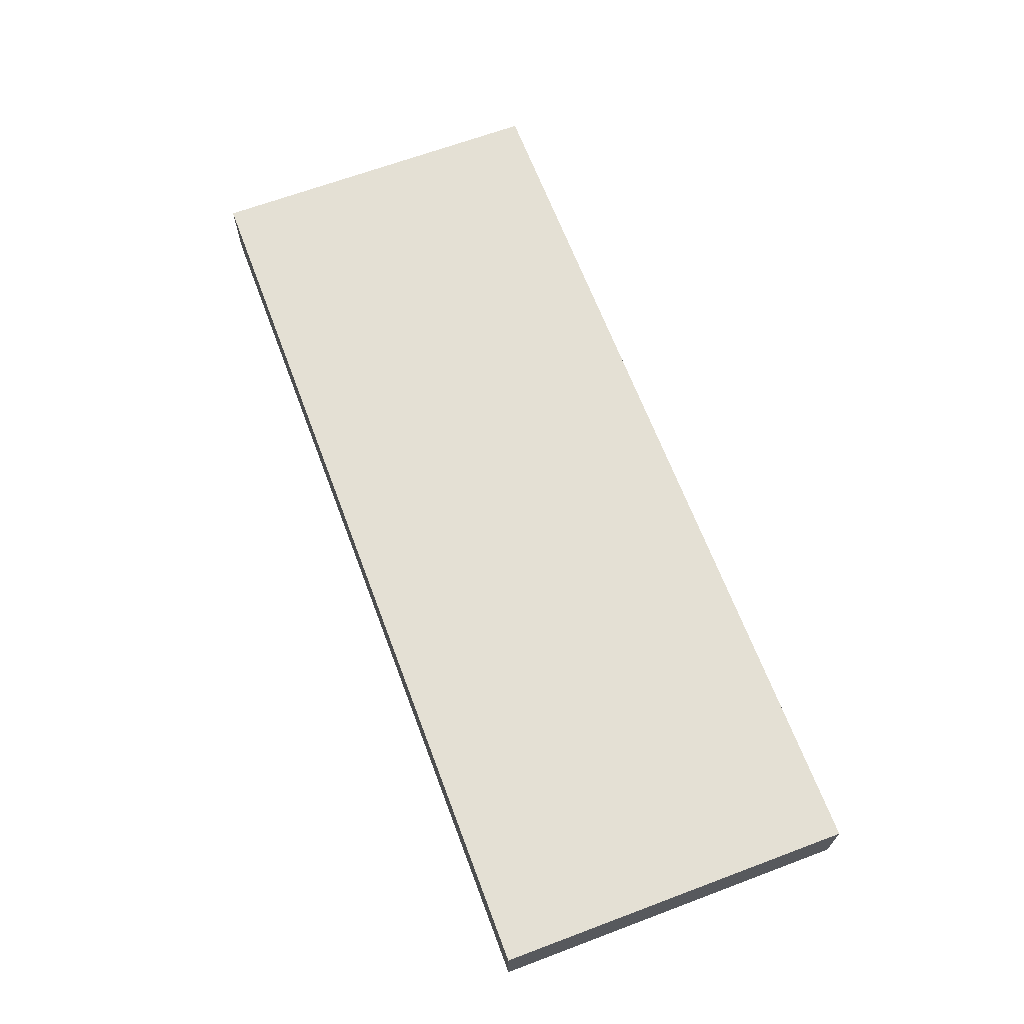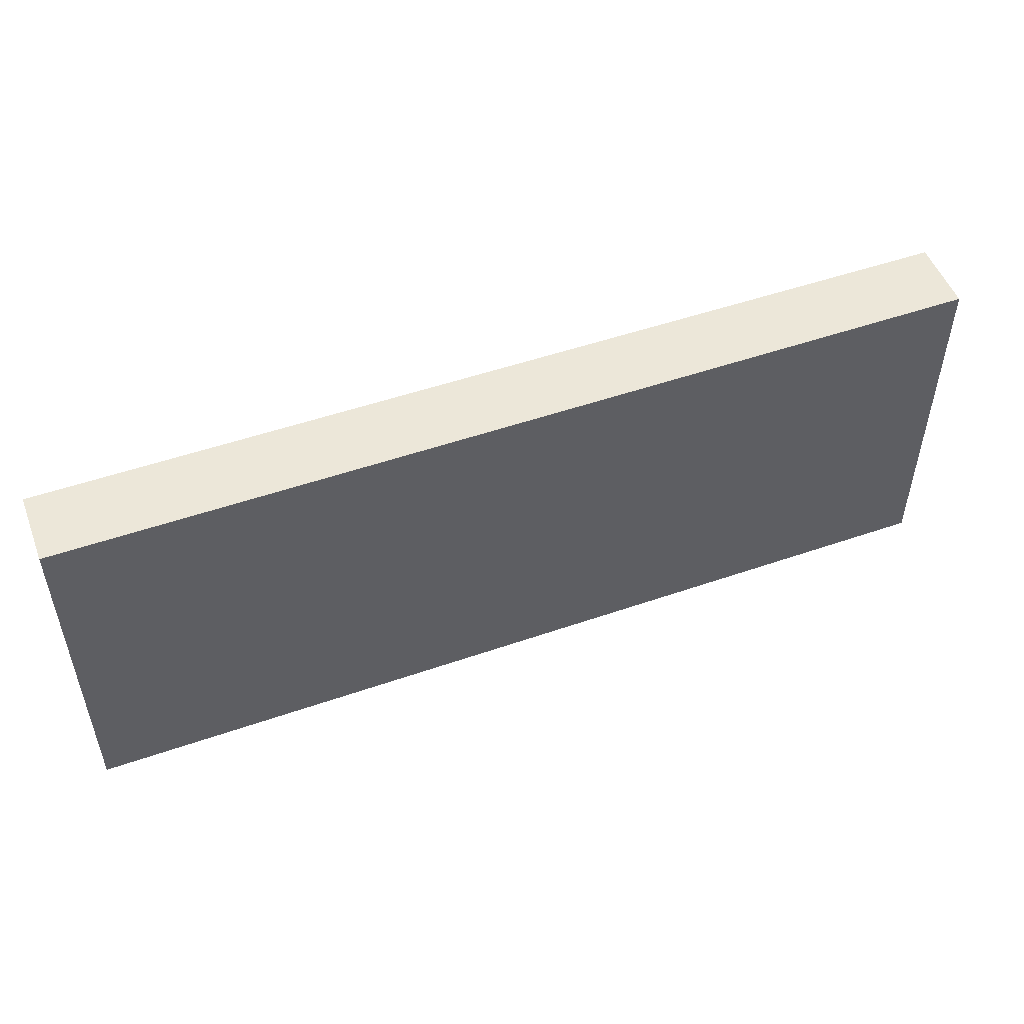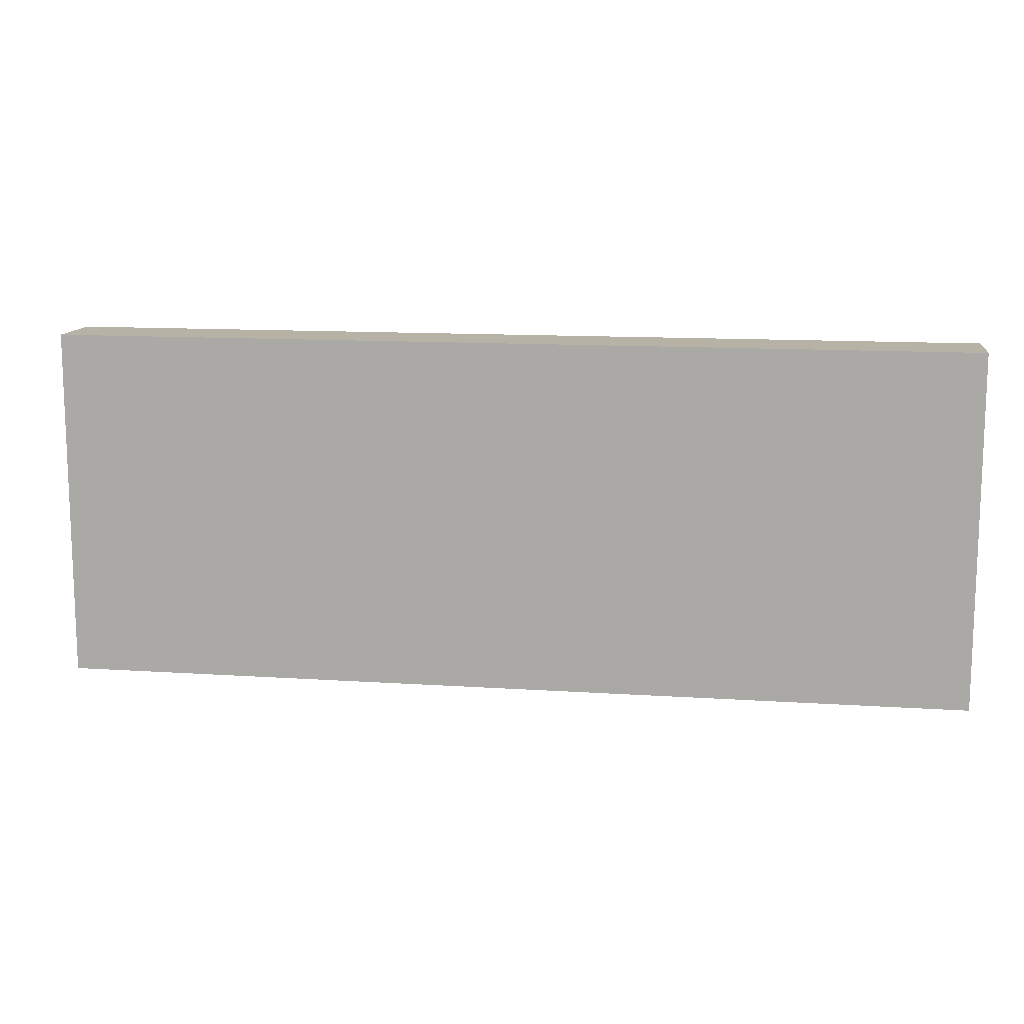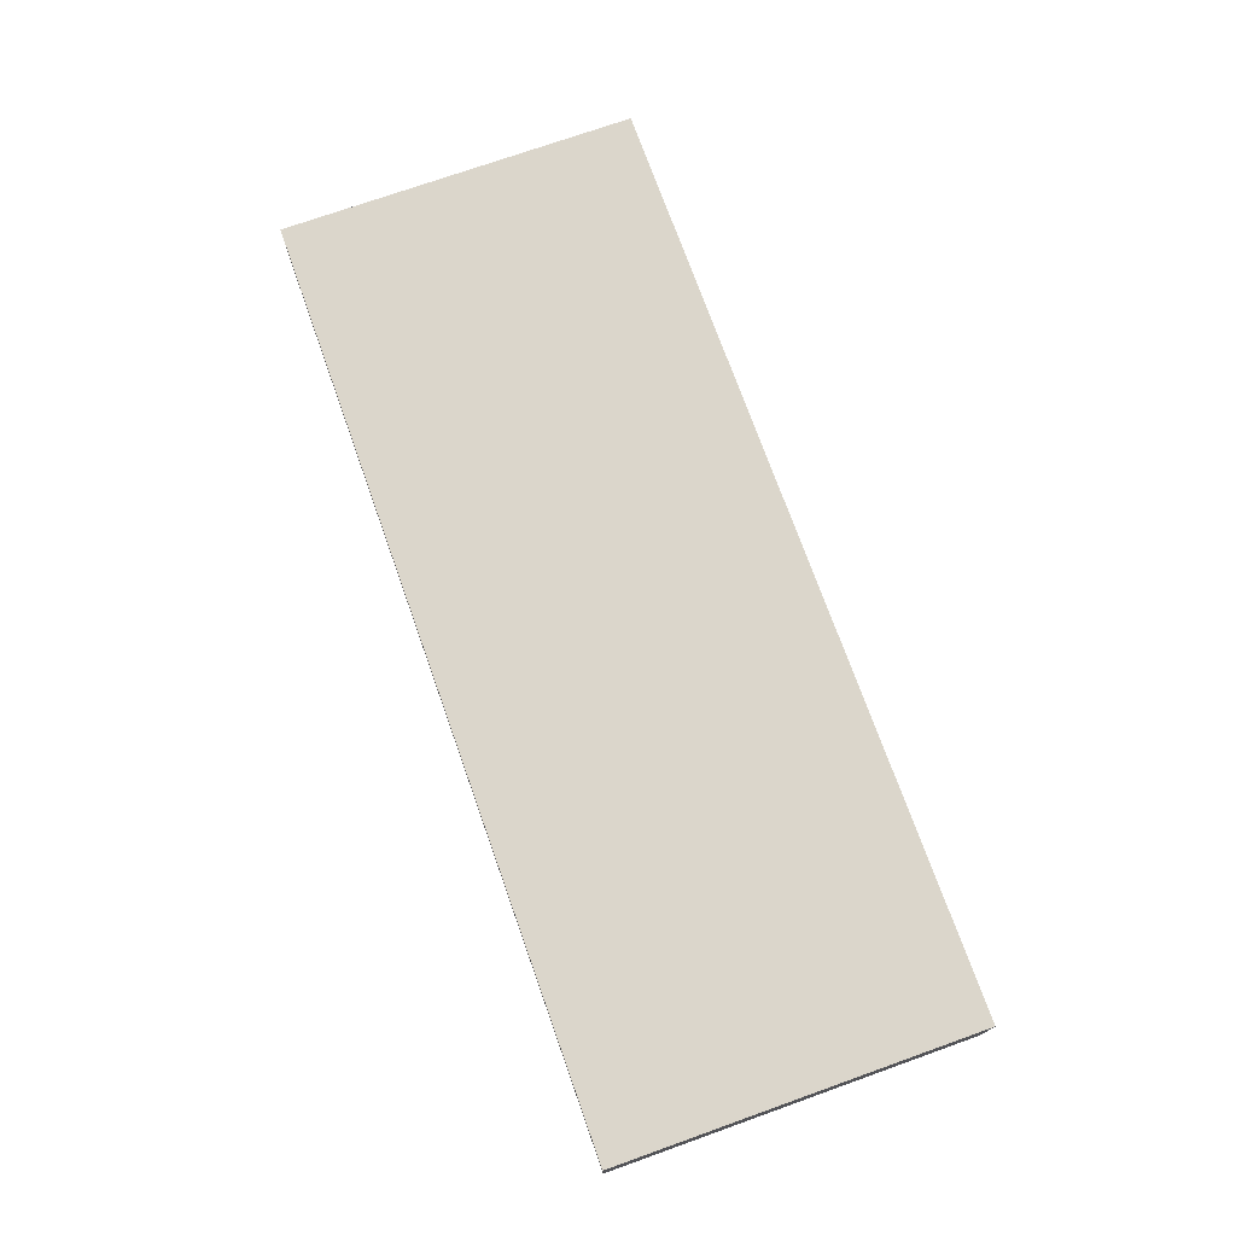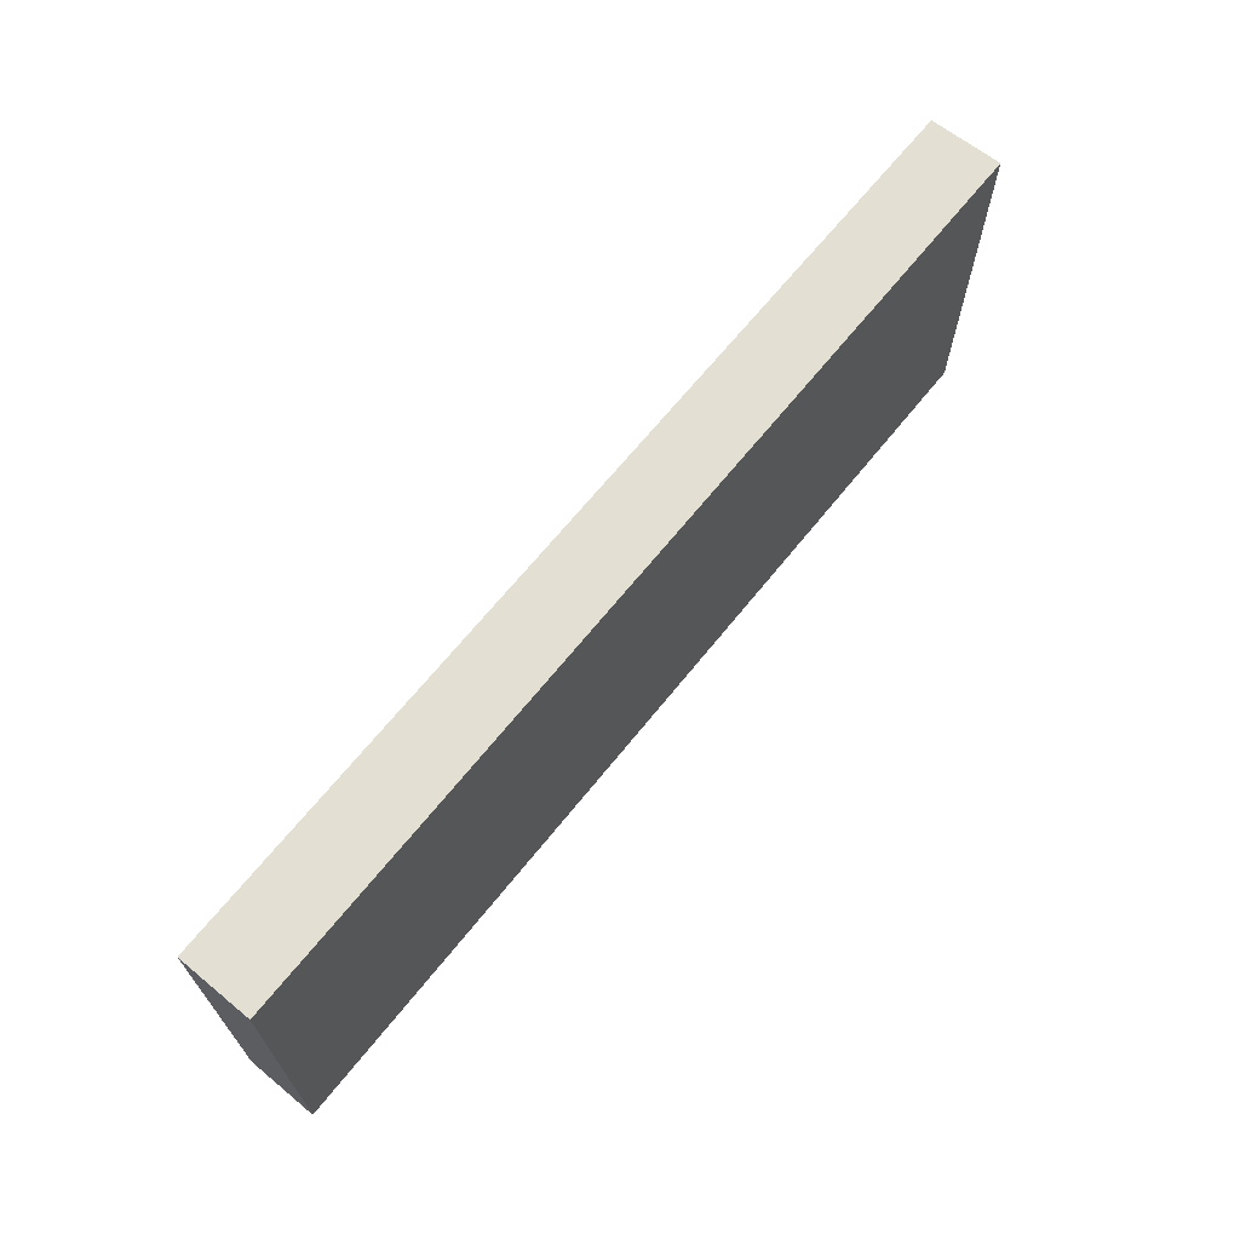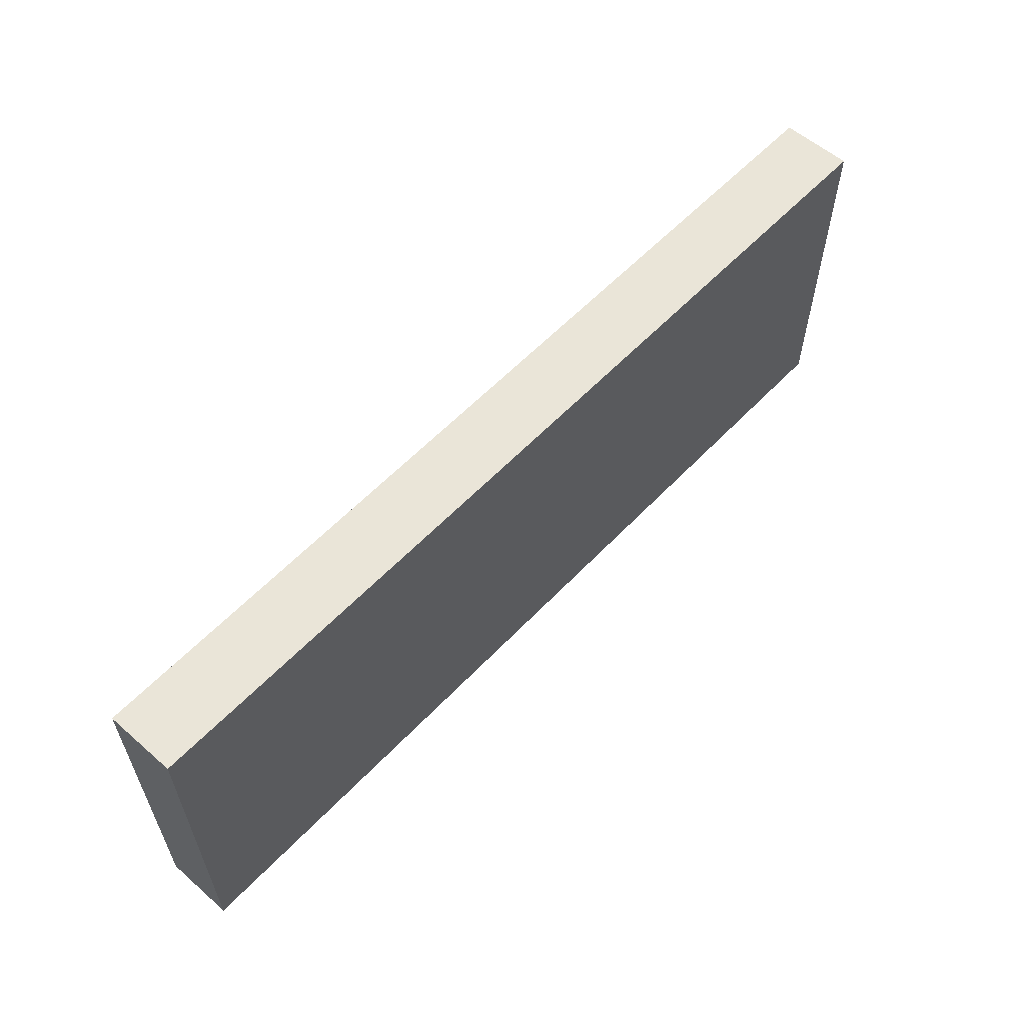
<metadata>
{"format":"obj","ext":"obj","renderer":"f3d","projection":"perspective","resolution":1024,"background":"white","views":[{"elev":66.1,"azim":69.4,"up":"+Y"},{"elev":50.9,"azim":159.3,"up":"+Z"},{"elev":12.3,"azim":8.9,"up":"+Z"},{"elev":73.5,"azim":70.4,"up":"+Y"},{"elev":67.0,"azim":128.8,"up":"+Z"},{"elev":58.9,"azim":133.1,"up":"+Z"}]}
</metadata>
<code>
o 1179
v 2230 1871 9.685
v 2230 1871 9.685
v 2230 1871 9.635
v 2230 1871 9.685
v 2230 1871 9.685
v 2230 1871 9.685
v 2230 1871 9.685
v 2230 1871 9.635
v 2230 1871 9.635
v 2230 1871 9.635
v 2230 1871 9.635
v 2230 1871 9.685
v 2230 1871 9.635
v 2230 1871 9.685
v 2230 1871 9.635
v 2230 1871 9.635
v 2230 1871 9.685
v 2230 1871 9.685
v 2230 1871 9.635
v 2230 1871 9.635
v 2230 1871 9.635
v 2230 1871 9.685
v 2230 1871 9.685
v 2230 1871 9.635
v 2230 1871 9.635
v 2230 1871 9.635
v 2230 1871 9.635
v 2230 1871 9.635
v 2230 1871 9.685
f 1 2 3
f 1 4 5
f 6 2 7
f 8 9 7
f 10 7 11
f 12 13 14
f 14 15 16
f 17 15 18
f 19 20 21
f 22 23 20
f 24 25 26
f 27 28 29

</code>
